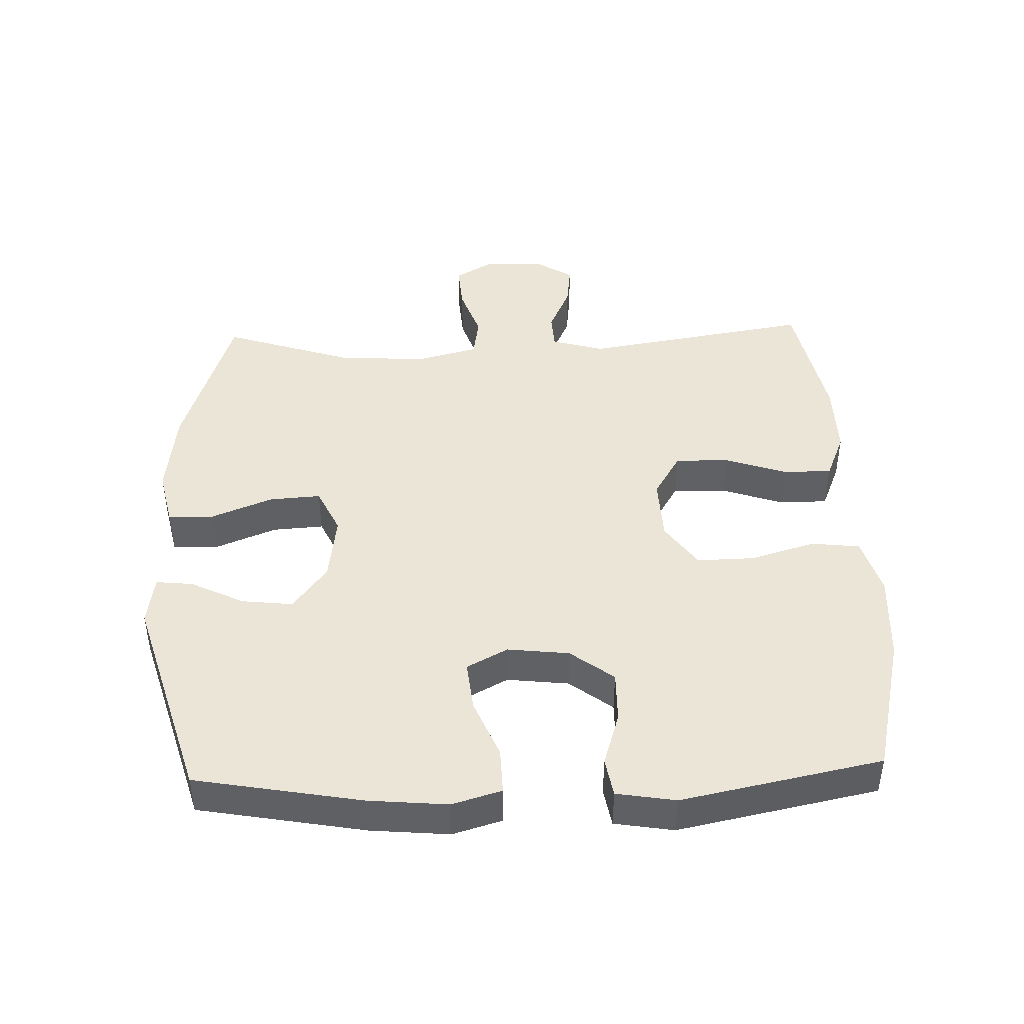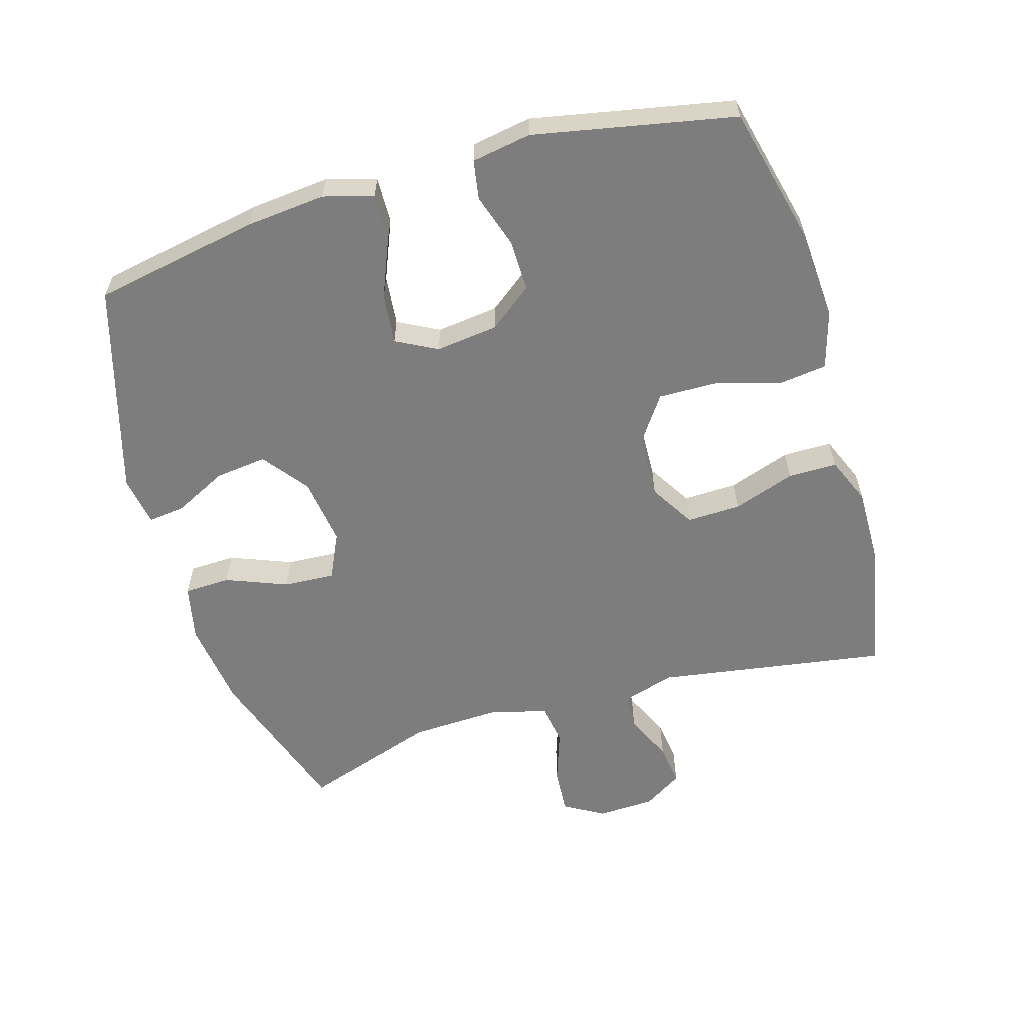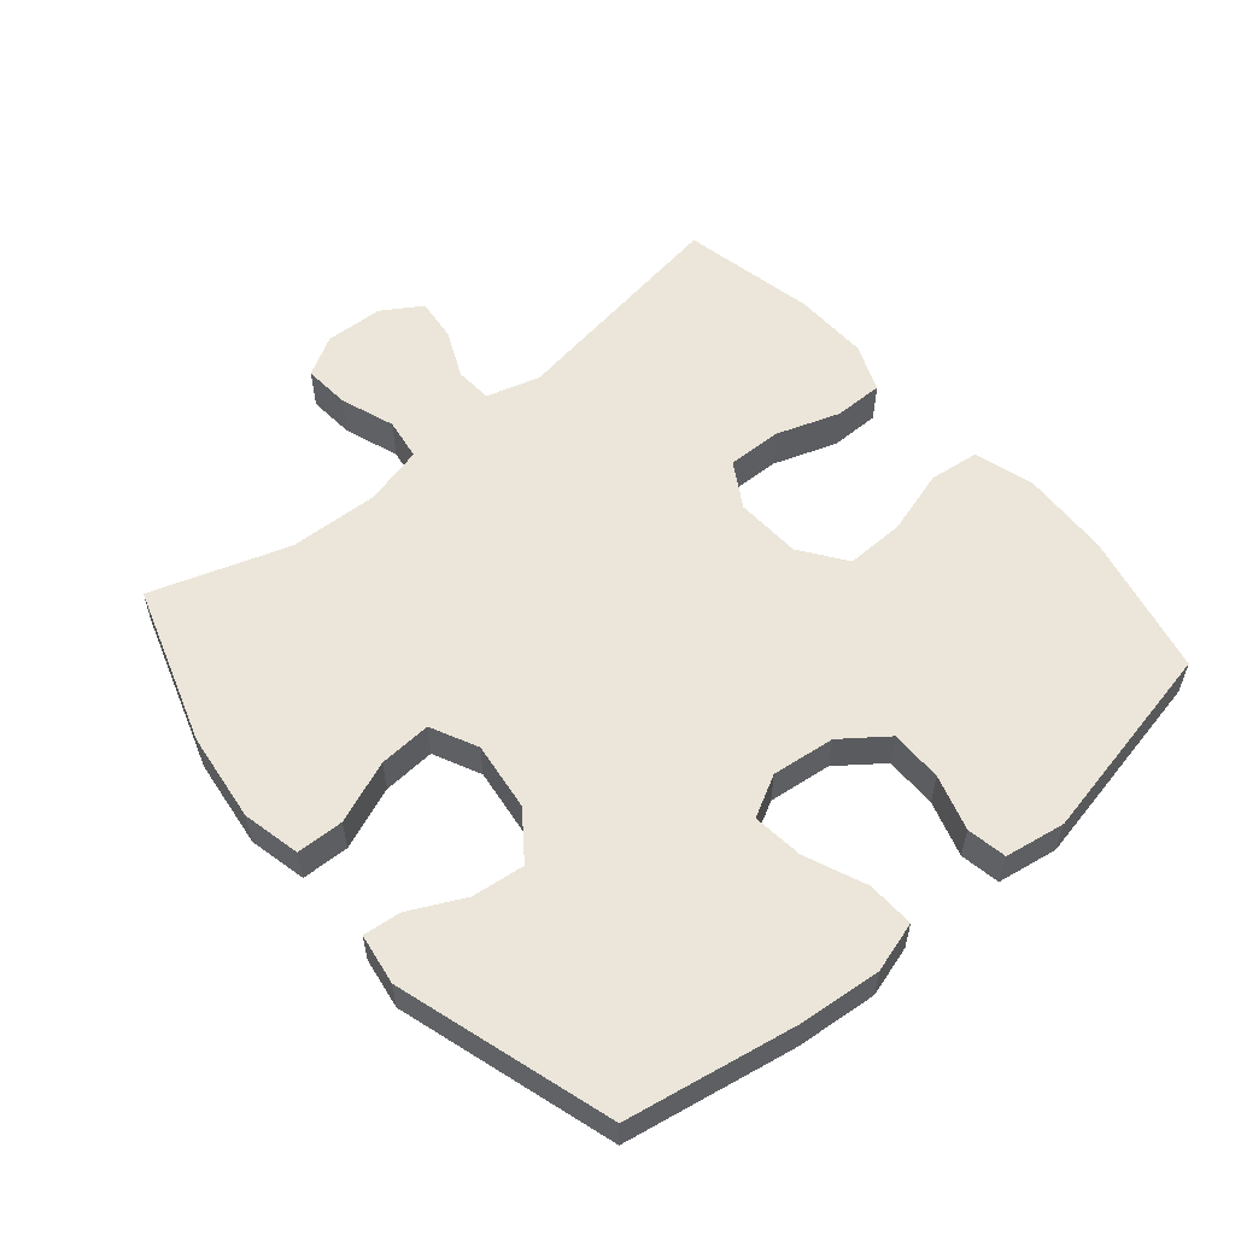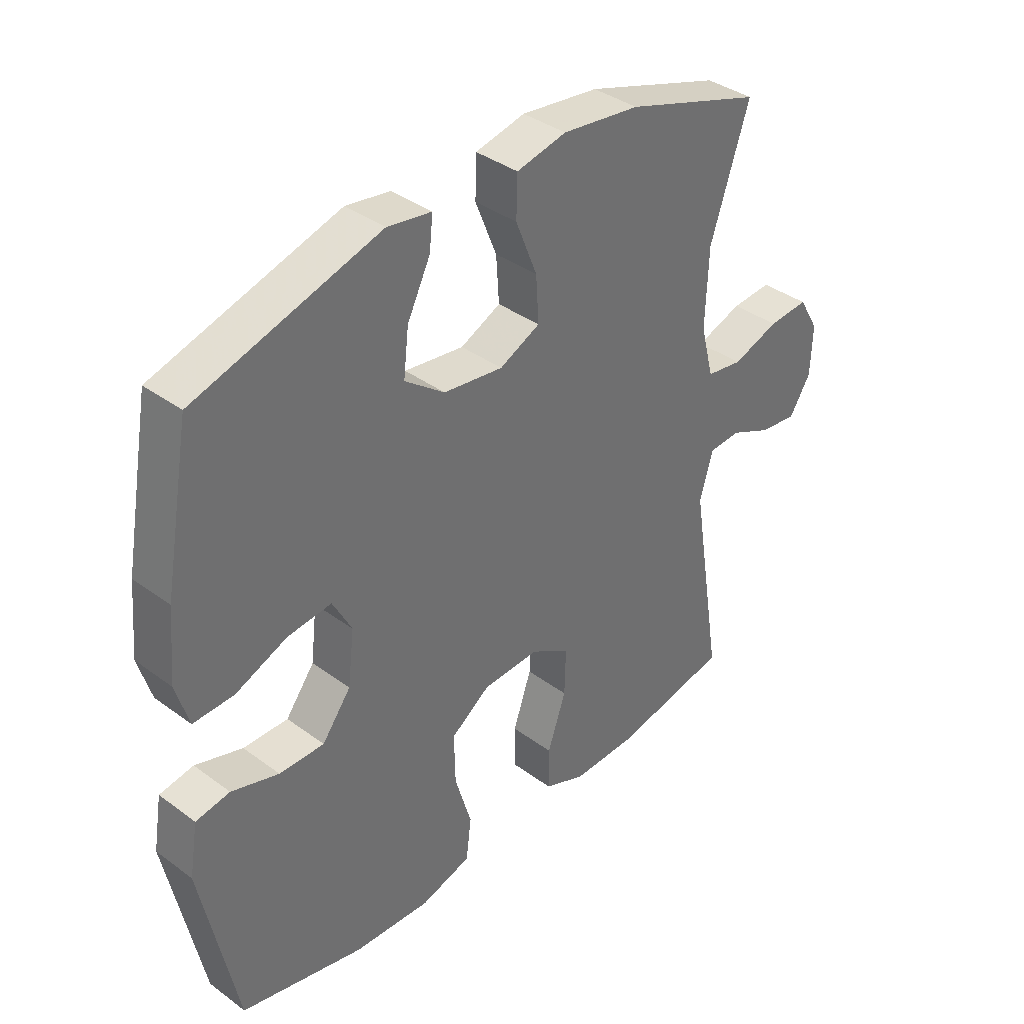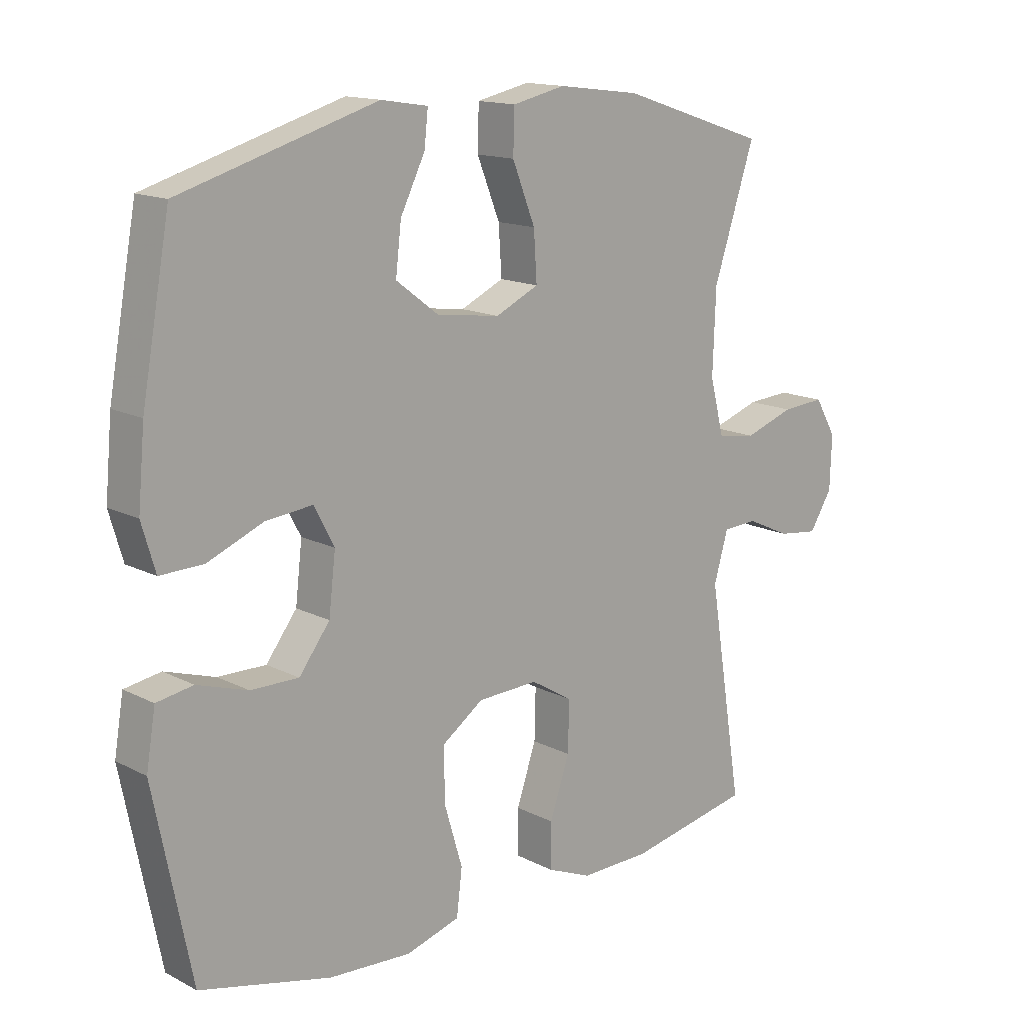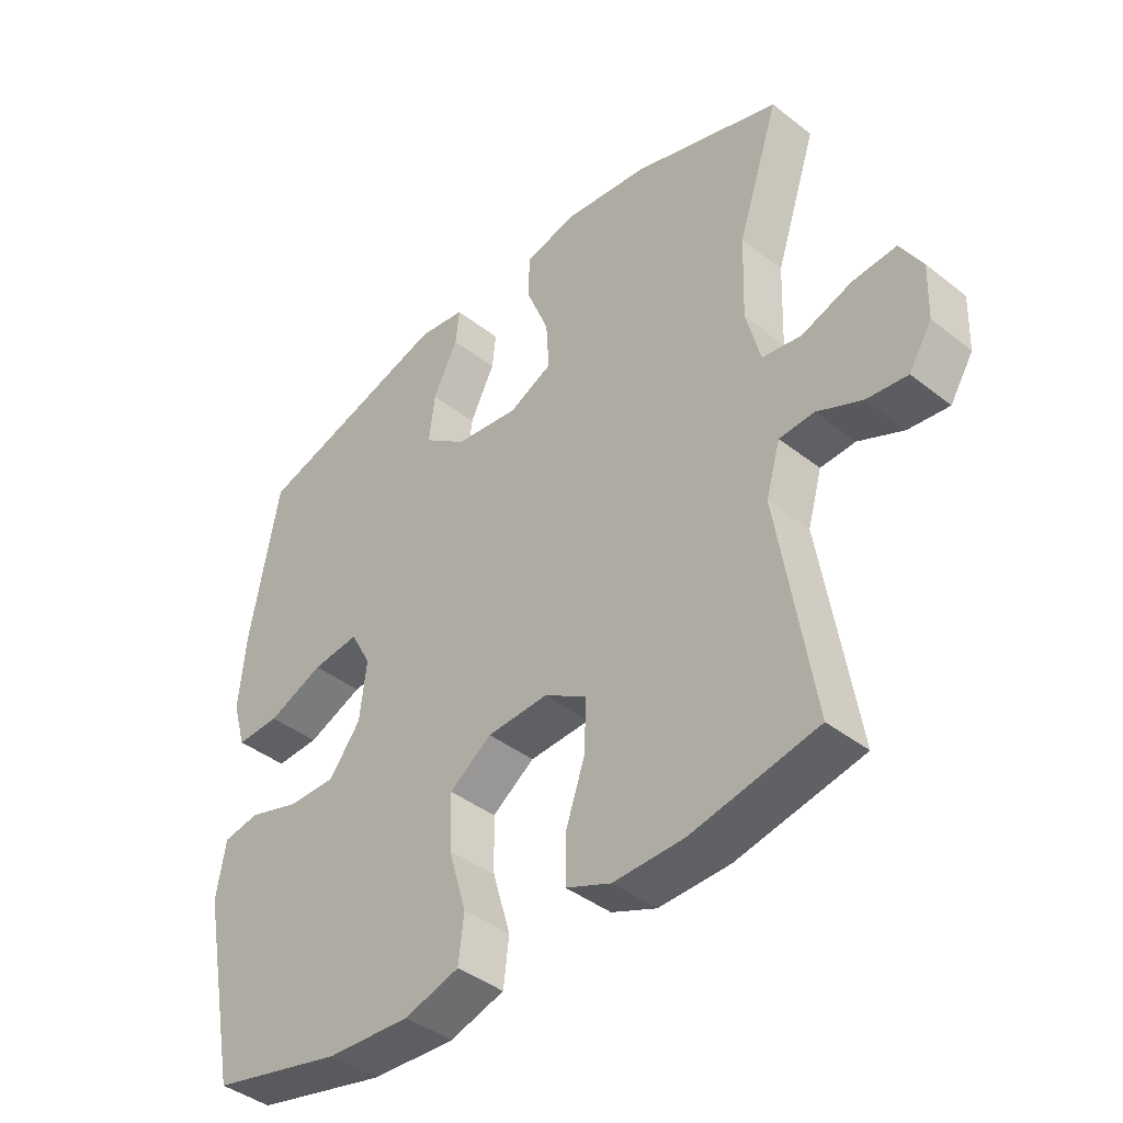
<metadata>
{"format":"obj","ext":"obj","renderer":"f3d","projection":"perspective","resolution":1024,"background":"white","views":[{"elev":44.2,"azim":88.0,"up":"+Y"},{"elev":-59.2,"azim":106.6,"up":"+Y"},{"elev":56.2,"azim":49.6,"up":"+Y"},{"elev":37.7,"azim":133.2,"up":"+Z"},{"elev":14.7,"azim":137.8,"up":"+Z"},{"elev":-41.5,"azim":-133.4,"up":"+Z"}]}
</metadata>
<code>
v -0.5 0.07 0.5
v -0.262 0.07 0.578
v -0.128 0.07 0.595
v -0.042 0.07 0.576
v -0.04 0.07 0.506
v -0.077 0.07 0.413
v -0.082 0.07 0.335
v -0.012 0.07 0.302
v 0.091 0.07 0.316
v 0.16 0.07 0.368
v 0.151 0.07 0.446
v 0.111 0.07 0.527
v 0.105 0.07 0.583
v 0.181 0.07 0.595
v 0.5 0.07 0.5
v 0.546 0.07 0.247
v 0.557 0.07 0.127
v 0.535 0.07 0.052
v 0.465 0.07 0.054
v 0.375 0.07 0.091
v 0.299 0.07 0.099
v 0.266 0.07 0.037
v 0.277 0.07 -0.057
v 0.327 0.07 -0.123
v 0.405 0.07 -0.122
v 0.487 0.07 -0.096
v 0.546 0.07 -0.106
v 0.561 0.07 -0.196
v 0.5 0.07 -0.5
v 0.287 0.07 -0.551
v 0.153 0.07 -0.559
v 0.065 0.07 -0.533
v 0.056 0.07 -0.459
v 0.085 0.07 -0.361
v 0.087 0.07 -0.273
v 0.019 0.07 -0.225
v -0.079 0.07 -0.221
v -0.147 0.07 -0.262
v -0.145 0.07 -0.344
v -0.113 0.07 -0.438
v -0.113 0.07 -0.512
v -0.185 0.07 -0.542
v -0.299 0.07 -0.54
v -0.5 0.07 -0.5
v -0.444 0.07 -0.152
v -0.467 0.07 -0.072
v -0.523 0.07 -0.069
v -0.595 0.07 -0.102
v -0.66 0.07 -0.11
v -0.697 0.07 -0.051
v -0.7 0.07 0.036
v -0.665 0.07 0.096
v -0.595 0.07 0.091
v -0.514 0.07 0.063
v -0.451 0.07 0.073
v -0.428 0.07 0.162
v -0.433 0.07 0.296
v -0.5 0 0.5
v -0.262 0 0.578
v -0.128 0 0.595
v -0.042 0 0.576
v -0.04 0 0.506
v -0.077 0 0.413
v -0.082 0 0.335
v -0.012 0 0.302
v 0.091 0 0.316
v 0.16 0 0.368
v 0.151 0 0.446
v 0.111 0 0.527
v 0.105 0 0.583
v 0.181 0 0.595
v 0.5 0 0.5
v 0.546 0 0.247
v 0.557 0 0.127
v 0.535 0 0.052
v 0.465 0 0.054
v 0.375 0 0.091
v 0.299 0 0.099
v 0.266 0 0.037
v 0.277 0 -0.057
v 0.327 0 -0.123
v 0.405 0 -0.122
v 0.487 0 -0.096
v 0.546 0 -0.106
v 0.561 0 -0.196
v 0.5 0 -0.5
v 0.287 0 -0.551
v 0.153 0 -0.559
v 0.065 0 -0.533
v 0.056 0 -0.459
v 0.085 0 -0.361
v 0.087 0 -0.273
v 0.019 0 -0.225
v -0.079 0 -0.221
v -0.147 0 -0.262
v -0.145 0 -0.344
v -0.113 0 -0.438
v -0.113 0 -0.512
v -0.185 0 -0.542
v -0.299 0 -0.54
v -0.5 0 -0.5
v -0.444 0 -0.152
v -0.467 0 -0.072
v -0.523 0 -0.069
v -0.595 0 -0.102
v -0.66 0 -0.11
v -0.697 0 -0.051
v -0.7 0 0.036
v -0.665 0 0.096
v -0.595 0 0.091
v -0.514 0 0.063
v -0.451 0 0.073
v -0.428 0 0.162
v -0.433 0 0.296
f 51 52 53 54
f 49 50 51 54
f 47 48 49 54
f 46 47 54 55
f 45 46 55 56
f 43 44 45
f 42 43 45 56
f 39 40 41 42
f 38 39 42 56
f 31 32 33 34
f 31 34 35
f 30 31 35
f 29 30 35
f 28 29 35 36
f 25 26 27 28
f 24 25 28 36
f 17 18 19 20
f 17 20 21
f 16 17 21
f 15 16 21
f 14 15 21 22
f 11 12 13 14
f 10 11 14 22
f 3 4 5 6
f 3 6 7
f 57 1 2 3
f 57 3 7
f 37 38 56 57
f 37 57 7 8
f 23 24 36 37
f 23 37 8 9
f 9 10 22 23
f 111 110 109 108
f 111 108 107 106
f 111 106 105 104
f 112 111 104 103
f 113 112 103 102
f 102 101 100
f 113 102 100 99
f 99 98 97 96
f 113 99 96 95
f 91 90 89 88
f 92 91 88
f 92 88 87
f 92 87 86
f 93 92 86 85
f 85 84 83 82
f 93 85 82 81
f 77 76 75 74
f 78 77 74
f 78 74 73
f 78 73 72
f 79 78 72 71
f 71 70 69 68
f 79 71 68 67
f 63 62 61 60
f 64 63 60
f 60 59 58 114
f 64 60 114
f 114 113 95 94
f 65 64 114 94
f 94 93 81 80
f 66 65 94 80
f 80 79 67 66
f 1 58 59 2
f 2 59 60 3
f 3 60 61 4
f 4 61 62 5
f 5 62 63 6
f 6 63 64 7
f 7 64 65 8
f 8 65 66 9
f 9 66 67 10
f 10 67 68 11
f 11 68 69 12
f 12 69 70 13
f 13 70 71 14
f 14 71 72 15
f 15 72 73 16
f 16 73 74 17
f 17 74 75 18
f 18 75 76 19
f 19 76 77 20
f 20 77 78 21
f 21 78 79 22
f 22 79 80 23
f 23 80 81 24
f 24 81 82 25
f 25 82 83 26
f 26 83 84 27
f 27 84 85 28
f 28 85 86 29
f 29 86 87 30
f 30 87 88 31
f 31 88 89 32
f 32 89 90 33
f 33 90 91 34
f 34 91 92 35
f 35 92 93 36
f 36 93 94 37
f 37 94 95 38
f 38 95 96 39
f 39 96 97 40
f 40 97 98 41
f 41 98 99 42
f 42 99 100 43
f 43 100 101 44
f 44 101 102 45
f 45 102 103 46
f 46 103 104 47
f 47 104 105 48
f 48 105 106 49
f 49 106 107 50
f 50 107 108 51
f 51 108 109 52
f 52 109 110 53
f 53 110 111 54
f 54 111 112 55
f 55 112 113 56
f 56 113 114 57
f 57 114 58 1

</code>
